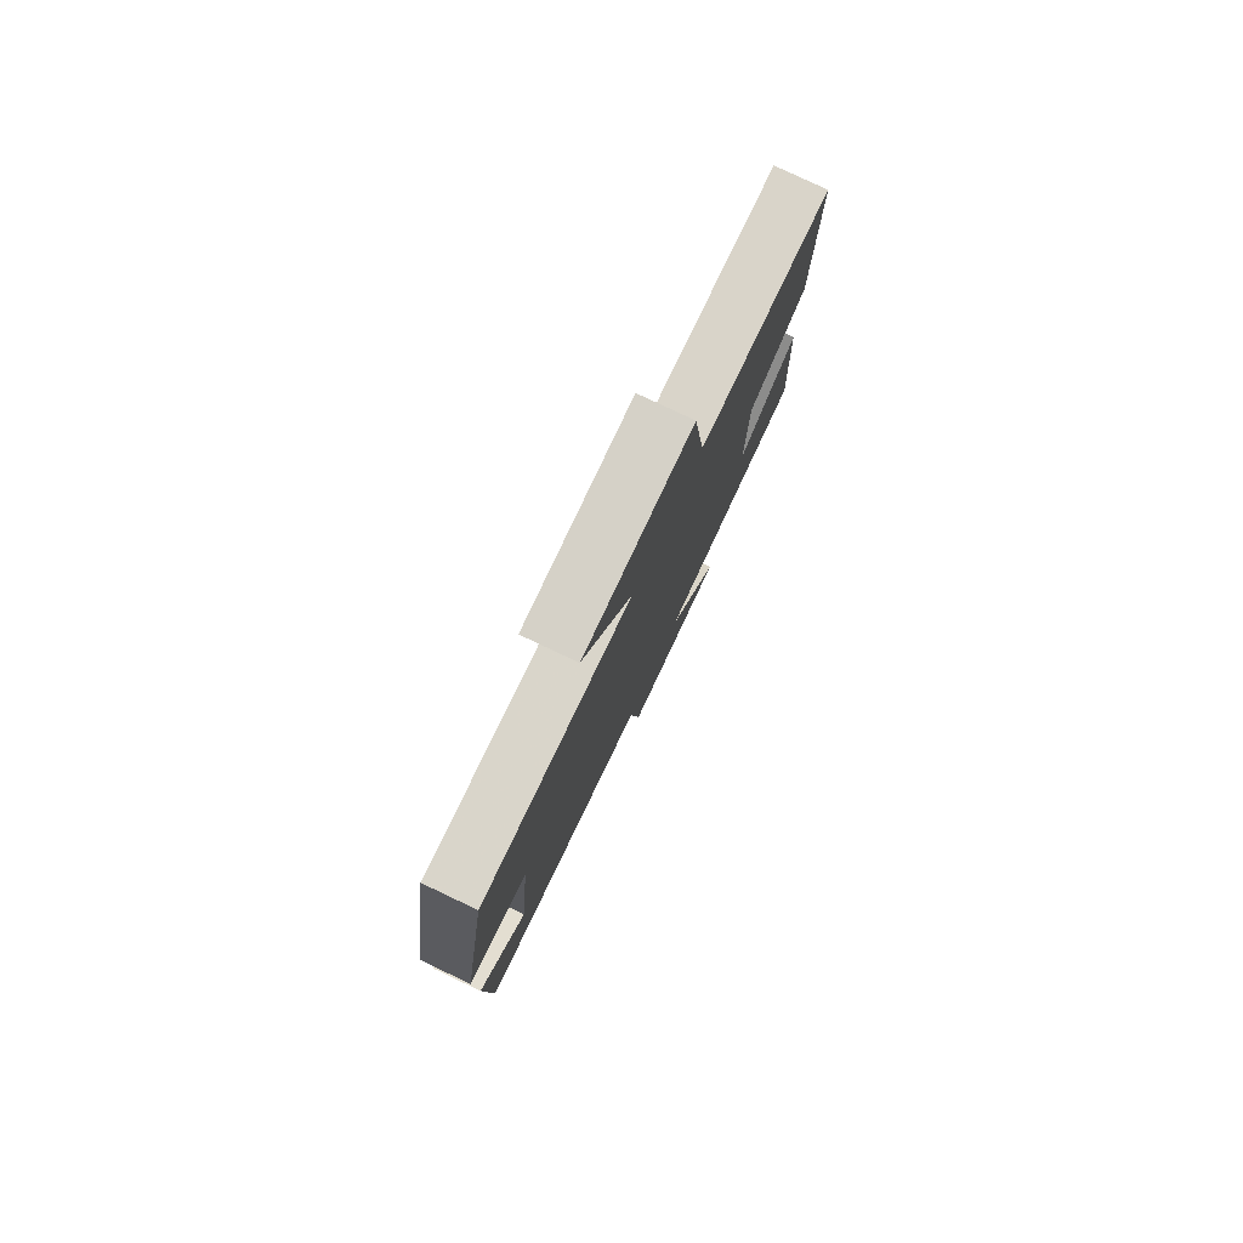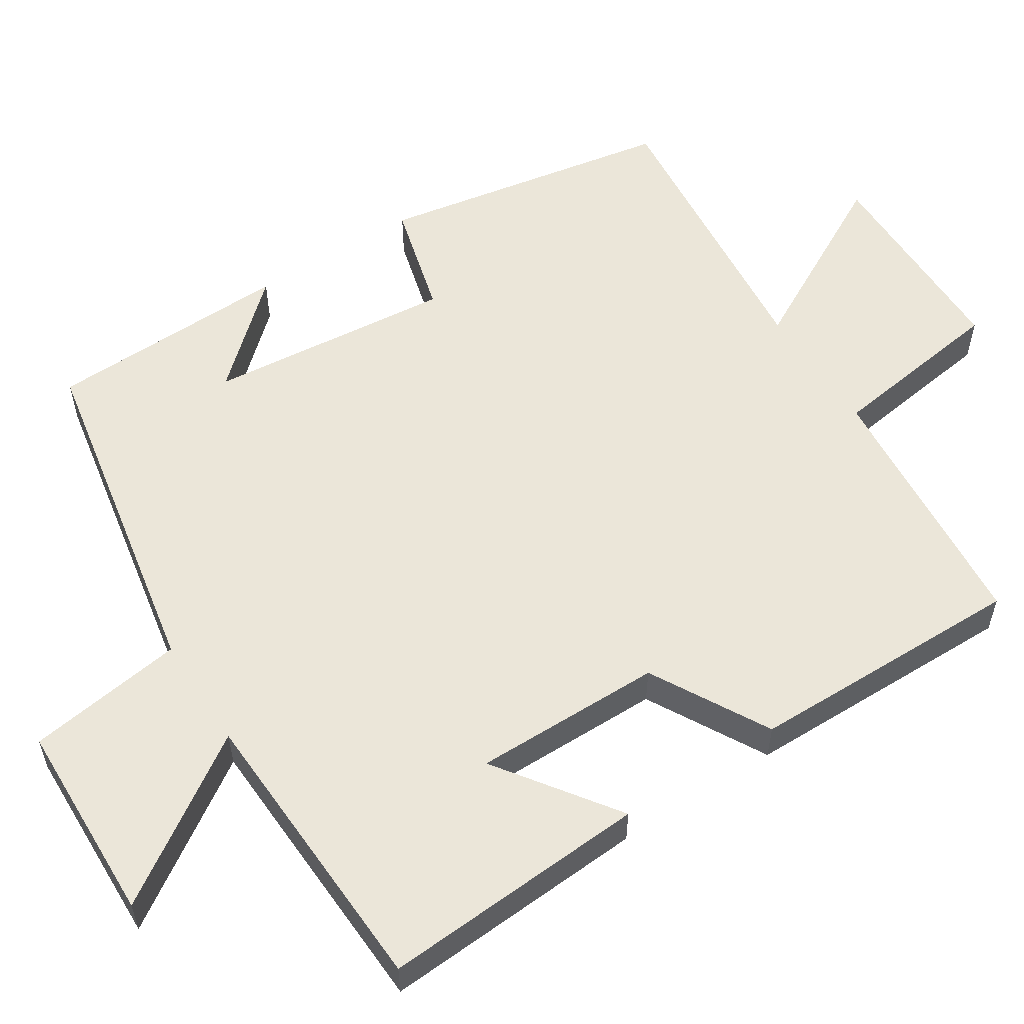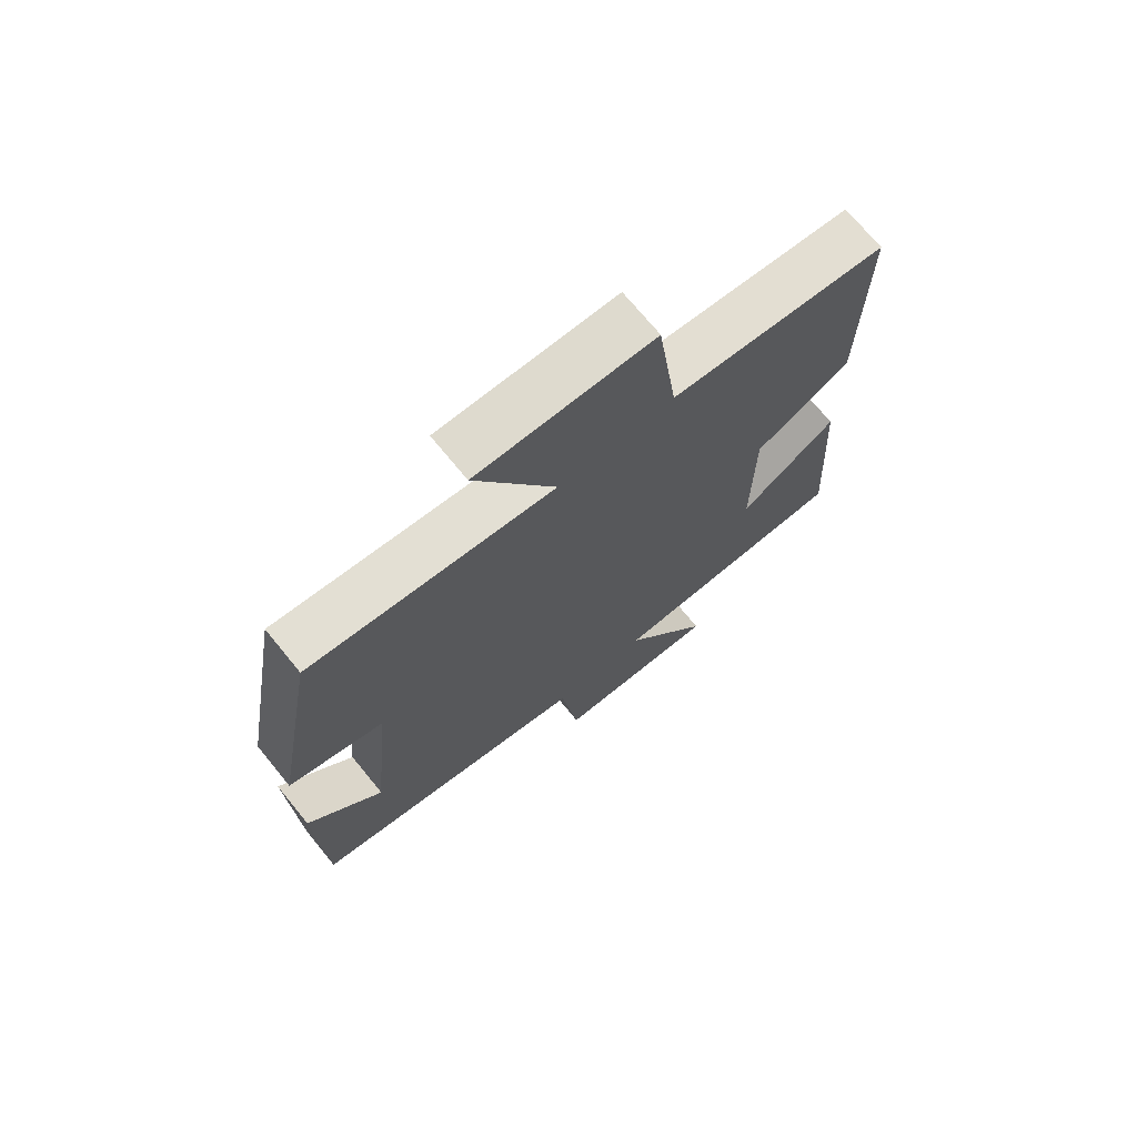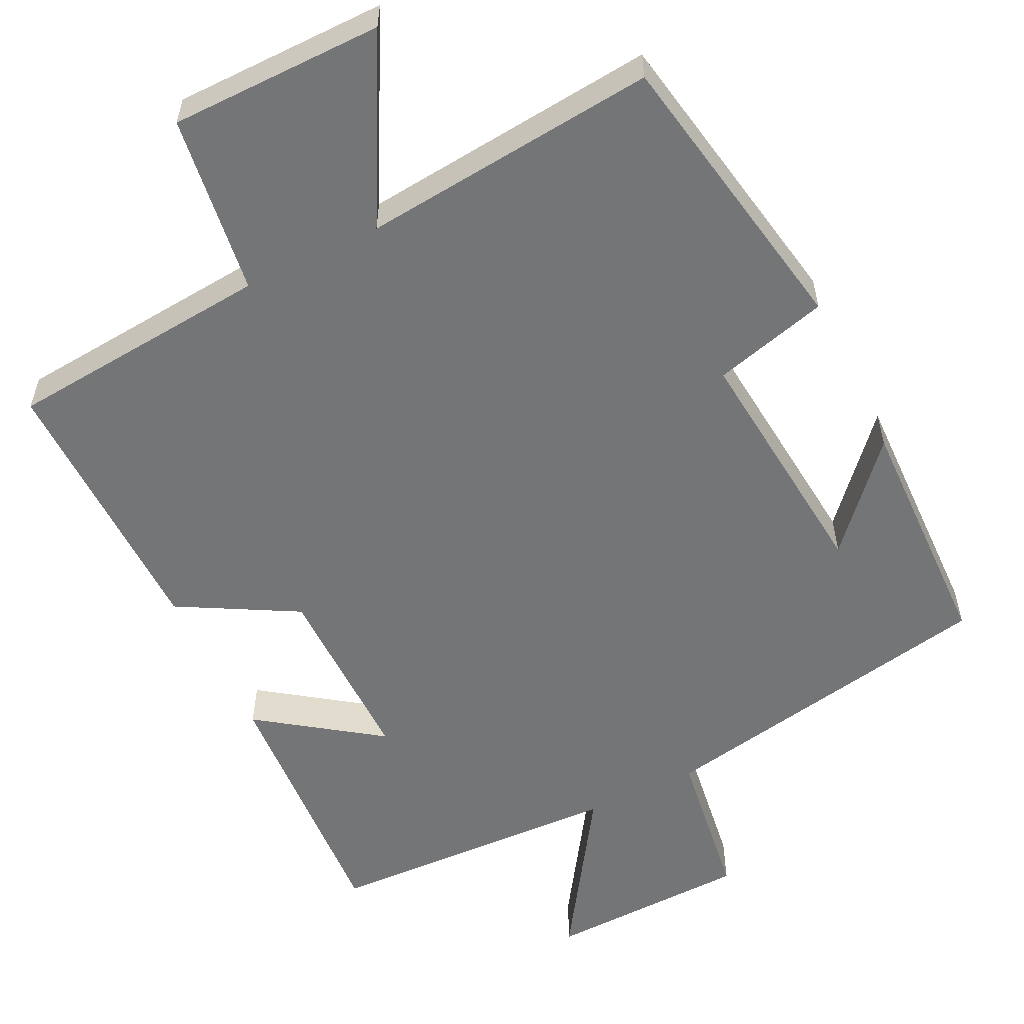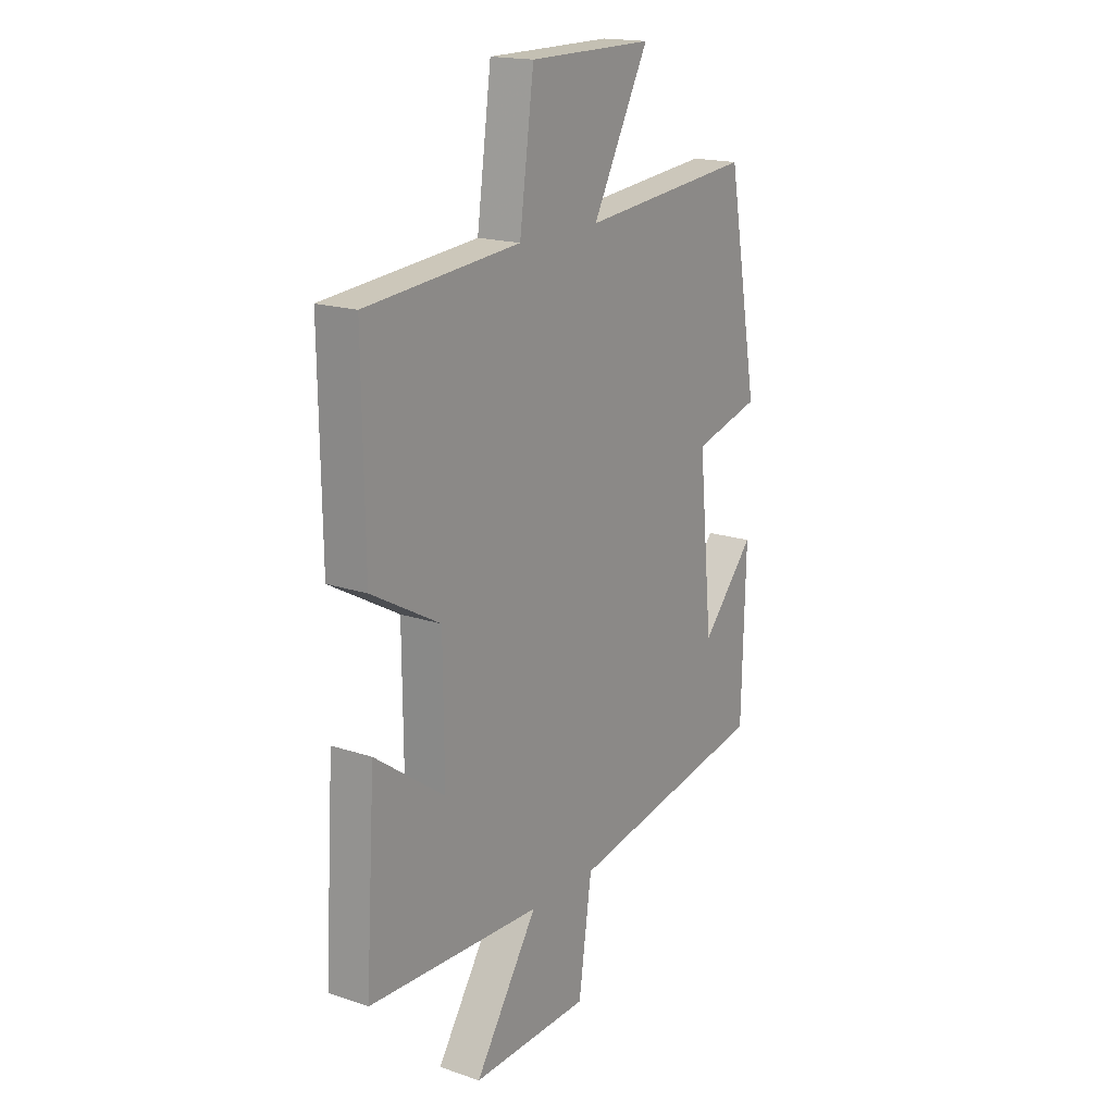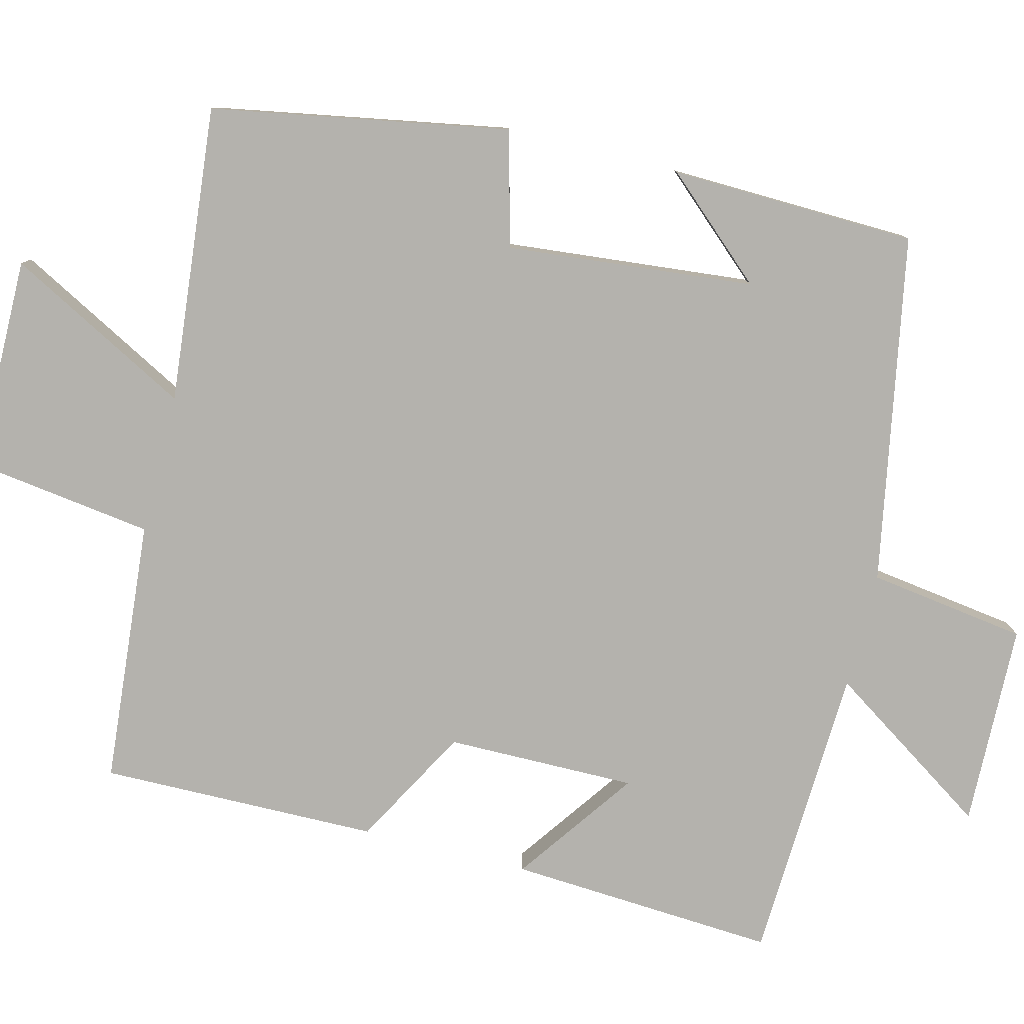
<metadata>
{"format":"obj","ext":"obj","renderer":"f3d","projection":"perspective","resolution":1024,"background":"white","views":[{"elev":79.9,"azim":115.2,"up":"+Z"},{"elev":56.1,"azim":-122.8,"up":"+Y"},{"elev":71.6,"azim":140.7,"up":"+Z"},{"elev":-56.4,"azim":26.1,"up":"+Y"},{"elev":17.7,"azim":-56.3,"up":"+Z"},{"elev":-79.6,"azim":75.8,"up":"+Y"}]}
</metadata>
<code>
v -0.505 0.07 0.469
v -0.153 0.07 0.5
v -0.12 0.07 0.74
v 0.164 0.07 0.742
v 0.035 0.07 0.5
v 0.429 0.07 0.539
v 0.5 0.07 0.146
v 0.347 0.07 0.105
v 0.379 0.07 -0.223
v 0.5 0.07 -0.088
v 0.491 0.07 -0.414
v 0.03 0.07 -0.5
v 0 0.07 -0.71
v -0.27 0.07 -0.718
v -0.126 0.07 -0.5
v -0.522 0.07 -0.483
v -0.5 0.07 -0.127
v -0.341 0.07 -0.24
v -0.343 0.07 0.012
v -0.5 0.07 0.099
v -0.505 0 0.469
v -0.153 0 0.5
v -0.12 0 0.74
v 0.164 0 0.742
v 0.035 0 0.5
v 0.429 0 0.539
v 0.5 0 0.146
v 0.347 0 0.105
v 0.379 0 -0.223
v 0.5 0 -0.088
v 0.491 0 -0.414
v 0.03 0 -0.5
v 0 0 -0.71
v -0.27 0 -0.718
v -0.126 0 -0.5
v -0.522 0 -0.483
v -0.5 0 -0.127
v -0.341 0 -0.24
v -0.343 0 0.012
v -0.5 0 0.099
f 19 20 1 2
f 18 19 2
f 15 16 17 18
f 15 18 2
f 12 13 14 15
f 9 10 11
f 9 11 12 15
f 5 6 7 8
f 5 8 9 15
f 3 4 5
f 2 3 5 15
f 22 21 40 39
f 22 39 38
f 38 37 36 35
f 22 38 35
f 35 34 33 32
f 31 30 29
f 35 32 31 29
f 28 27 26 25
f 35 29 28 25
f 25 24 23
f 35 25 23 22
f 1 21 22 2
f 2 22 23 3
f 3 23 24 4
f 4 24 25 5
f 5 25 26 6
f 6 26 27 7
f 7 27 28 8
f 8 28 29 9
f 9 29 30 10
f 10 30 31 11
f 11 31 32 12
f 12 32 33 13
f 13 33 34 14
f 14 34 35 15
f 15 35 36 16
f 16 36 37 17
f 17 37 38 18
f 18 38 39 19
f 19 39 40 20
f 20 40 21 1

</code>
